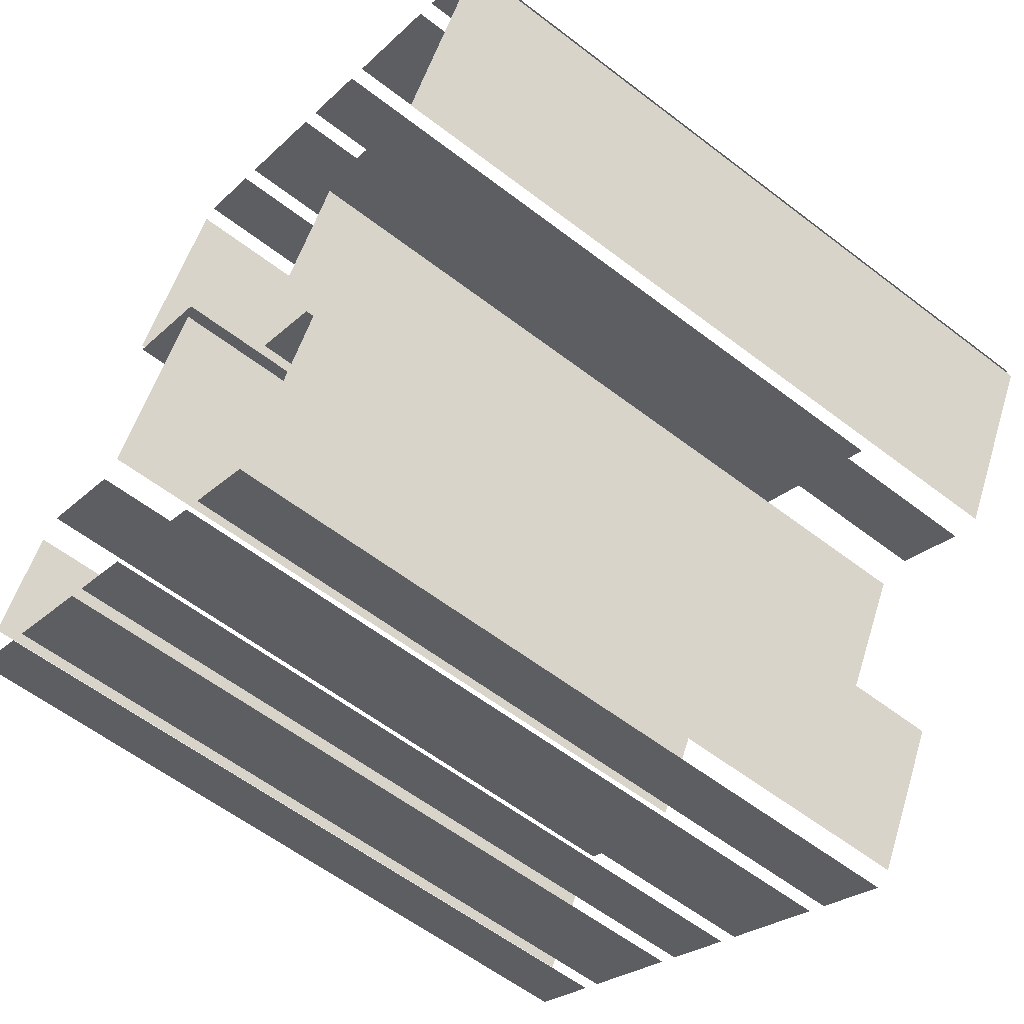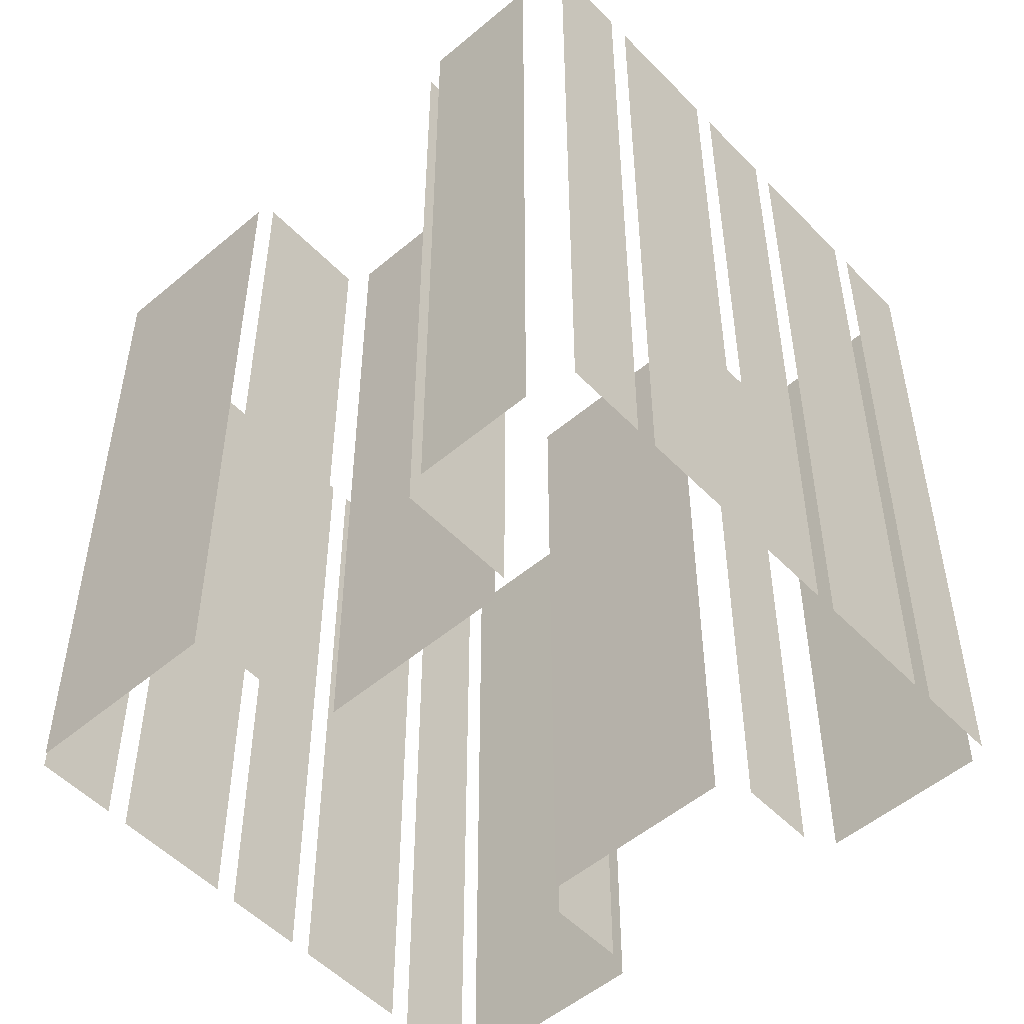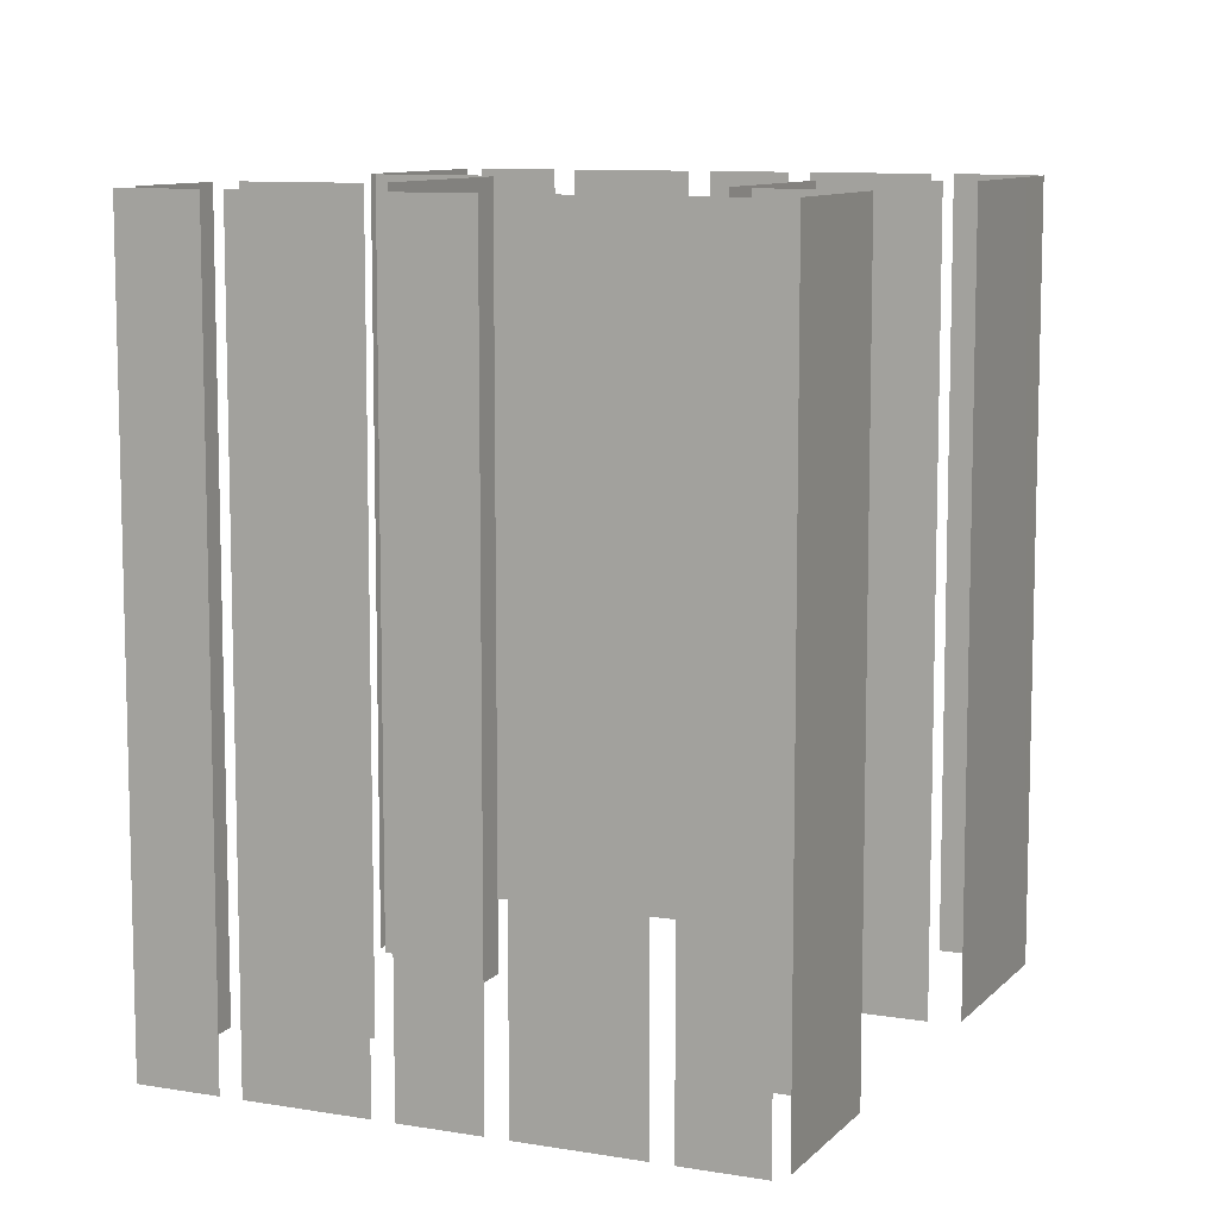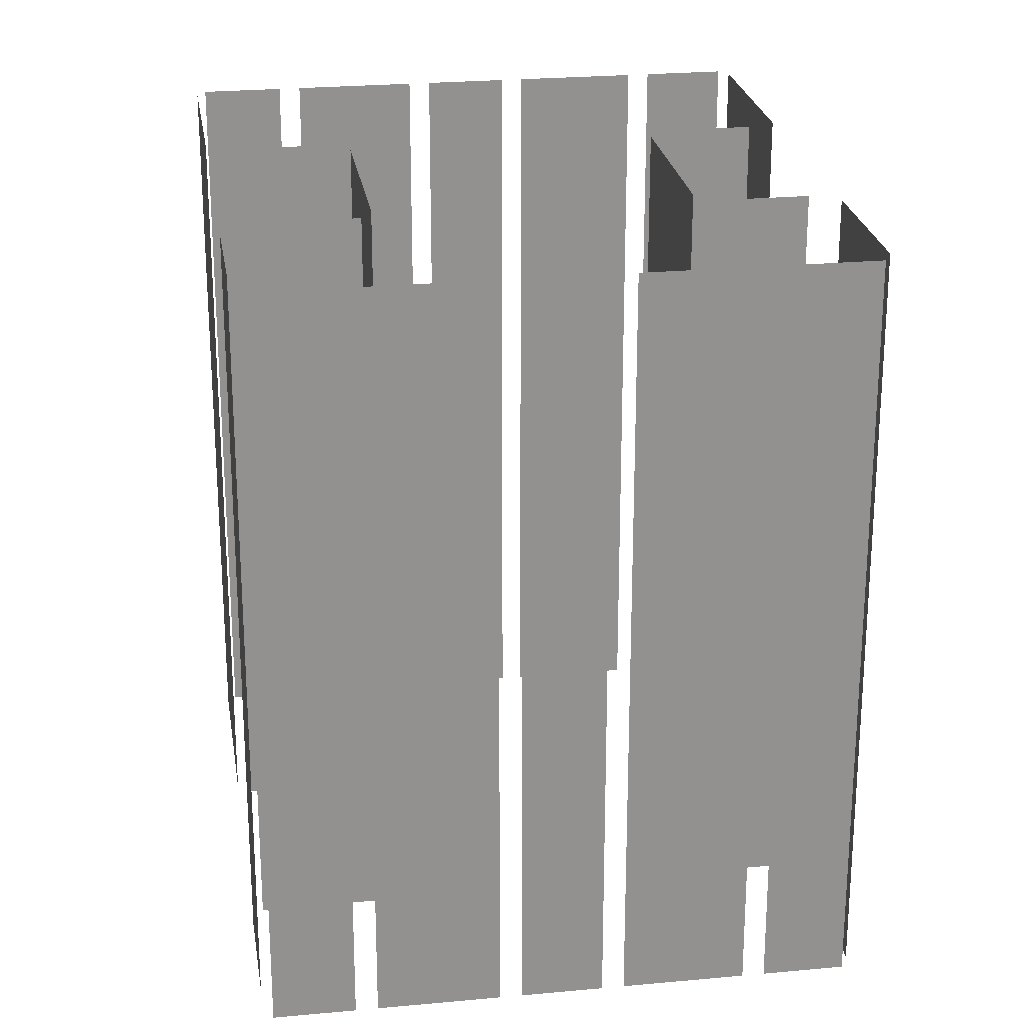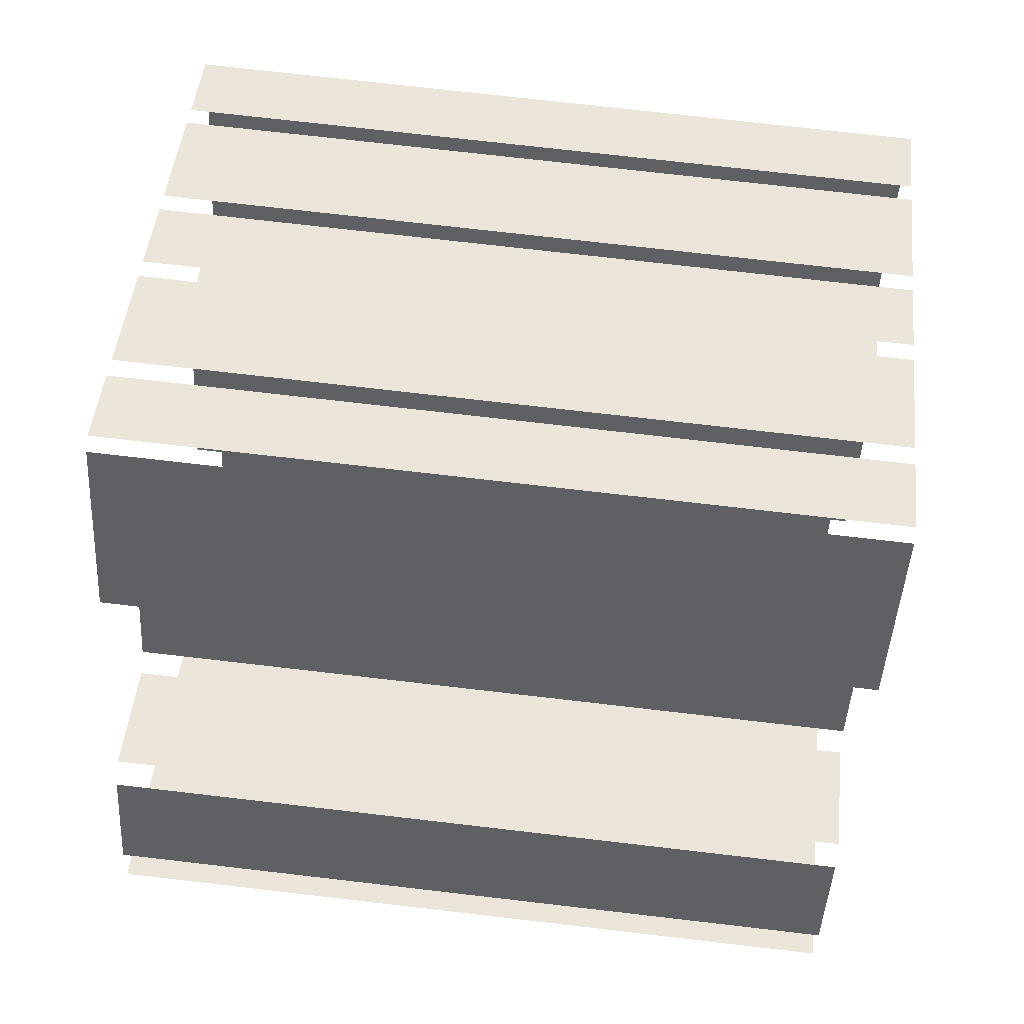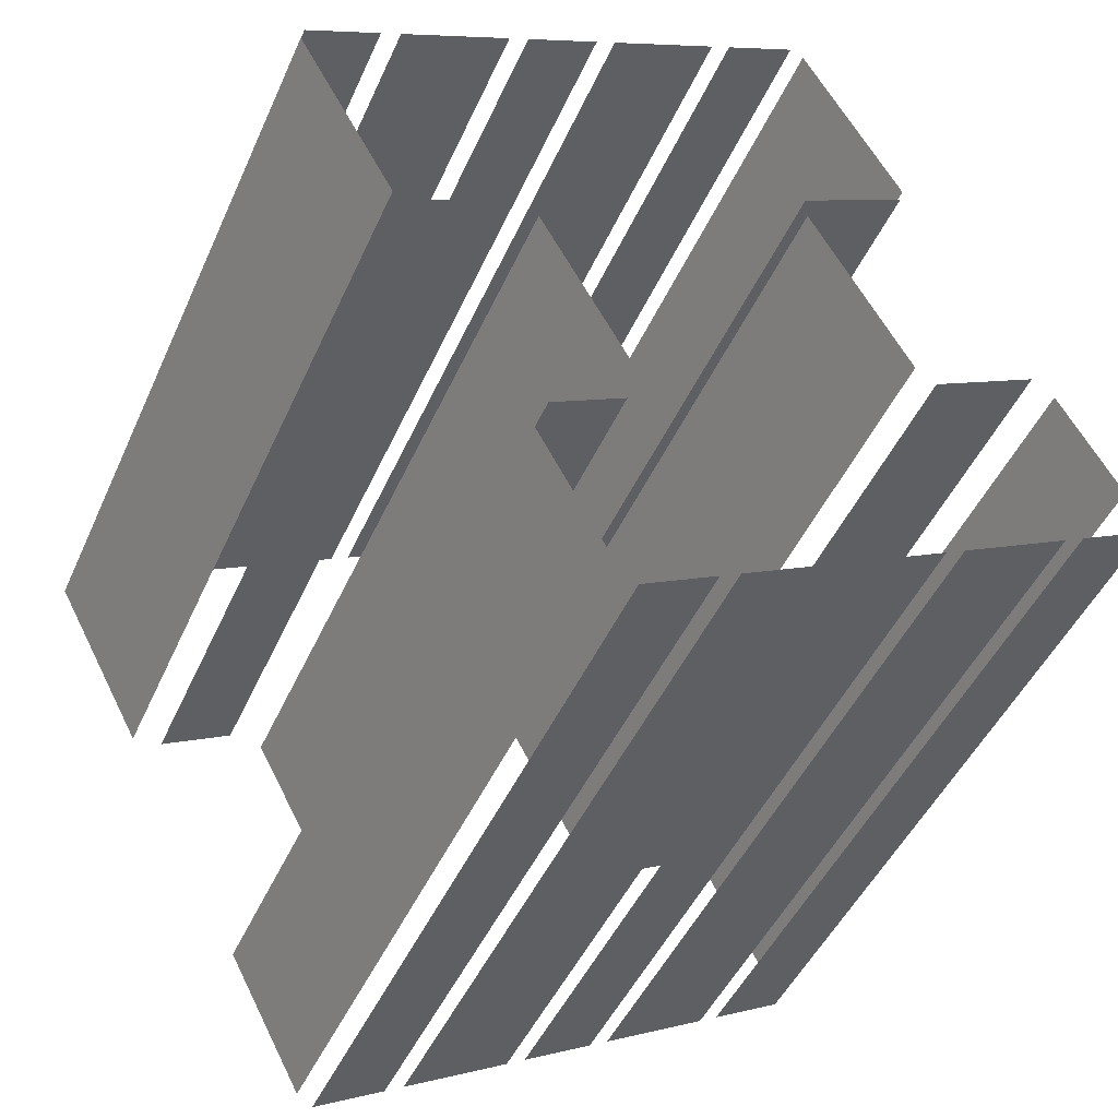
<metadata>
{"format":"obj","ext":"obj","renderer":"f3d","projection":"perspective","resolution":1024,"background":"white","views":[{"elev":-58.5,"azim":51.5,"up":"+Y"},{"elev":-52.3,"azim":-76.0,"up":"+Z"},{"elev":9.6,"azim":-4.3,"up":"+Z"},{"elev":24.3,"azim":-37.1,"up":"+Z"},{"elev":73.9,"azim":-83.4,"up":"+Y"},{"elev":-46.4,"azim":156.8,"up":"+Y"}]}
</metadata>
<code>
o geometryt000010000010000110010110000110000110100000010100st139
v 764.7 -193.8 178.5
v 764.7 -193.8 149.9
v 767.4 -195.3 149.9
v 767.4 -195.3 178.5
v 768.2 -195.7 178.5
v 768.2 -195.7 149.9
v 772.2 -197.9 149.9
v 772.2 -197.9 178.5
v 773 -198.3 149.9
v 775.7 -199.8 149.9
v 775.7 -199.8 178.5
v 773 -198.3 178.5
v 776.4 -200.2 149.9
v 780.5 -202.3 149.9
v 780.5 -202.3 178.5
v 776.4 -200.2 178.5
v 781.2 -202.7 149.9
v 783.9 -204.2 149.9
v 783.9 -204.2 178.5
v 781.2 -202.7 178.5
v 767.5 -188 149.9
v 765.3 -192.1 149.9
v 765.3 -192.1 178.5
v 767.5 -188 178.5
v 772.4 -189.6 178.5
v 772.4 -189.6 149.9
v 768.3 -187.4 149.9
v 768.3 -187.4 178.5
v 776.2 -171.8 178.5
v 776.2 -171.8 149.9
v 772.6 -178.6 149.9
v 772.6 -178.6 178.5
v 772.7 -179.2 178.5
v 772.7 -179.2 149.9
v 776.8 -181.4 149.9
v 776.8 -181.4 178.5
v 776.8 -182.3 149.9
v 773.1 -189.1 149.9
v 773.1 -189.1 178.5
v 776.8 -182.3 178.5
v 779.5 -173 178.5
v 779.5 -173 149.9
v 776.7 -171.5 149.9
v 776.7 -171.5 178.5
v 784.3 -175.6 149.9
v 780.2 -173.4 149.9
v 780.2 -173.4 178.5
v 784.3 -175.6 178.5
v 787.7 -177.5 149.9
v 785 -176 149.9
v 785 -176 178.5
v 787.7 -177.5 178.5
v 792.5 -180 178.5
v 792.5 -180 149.9
v 788.4 -177.8 149.9
v 788.4 -177.8 178.5
v 796 -181.9 178.5
v 796 -181.9 149.9
v 793.2 -180.4 149.9
v 793.2 -180.4 178.5
v 783.6 -194.6 178.5
v 783.6 -194.6 149.9
v 787.2 -187.8 149.9
v 787.2 -187.8 178.5
v 786.9 -197.3 149.9
v 784.1 -195.8 149.9
v 784.1 -195.8 178.5
v 786.9 -197.3 178.5
v 784.6 -203.8 149.9
v 787.5 -198.4 149.9
v 787.5 -198.4 178.5
v 784.6 -203.8 178.5
v 788.5 -187.7 178.5
v 788.5 -187.7 149.9
v 791.3 -189.1 149.9
v 791.3 -189.1 178.5
v 795.1 -184.3 178.5
v 792.4 -189.2 149.9
v 796.1 -182.5 149.9
v 792.4 -189.2 178.5
v 796.1 -182.5 178.5
f 1 2 3
f 1 3 4
f 5 6 7
f 5 7 8
f 9 10 11
f 12 9 11
f 13 14 15
f 16 13 15
f 17 18 19
f 20 17 19
f 21 22 23
f 24 21 23
f 25 26 27
f 25 27 28
f 29 30 31
f 29 31 32
f 33 34 35
f 33 35 36
f 41 42 43
f 41 43 44
f 45 46 47
f 48 45 47
f 49 50 51
f 52 49 51
f 53 54 55
f 53 55 56
f 57 58 59
f 57 59 60
f 61 62 63
f 61 63 64
f 65 66 67
f 68 65 67
f 69 70 71
f 72 69 71
f 73 74 75
f 73 75 76
f 77 78 79
f 80 78 77
f 77 79 81
f 37 38 39
f 40 37 39

</code>
